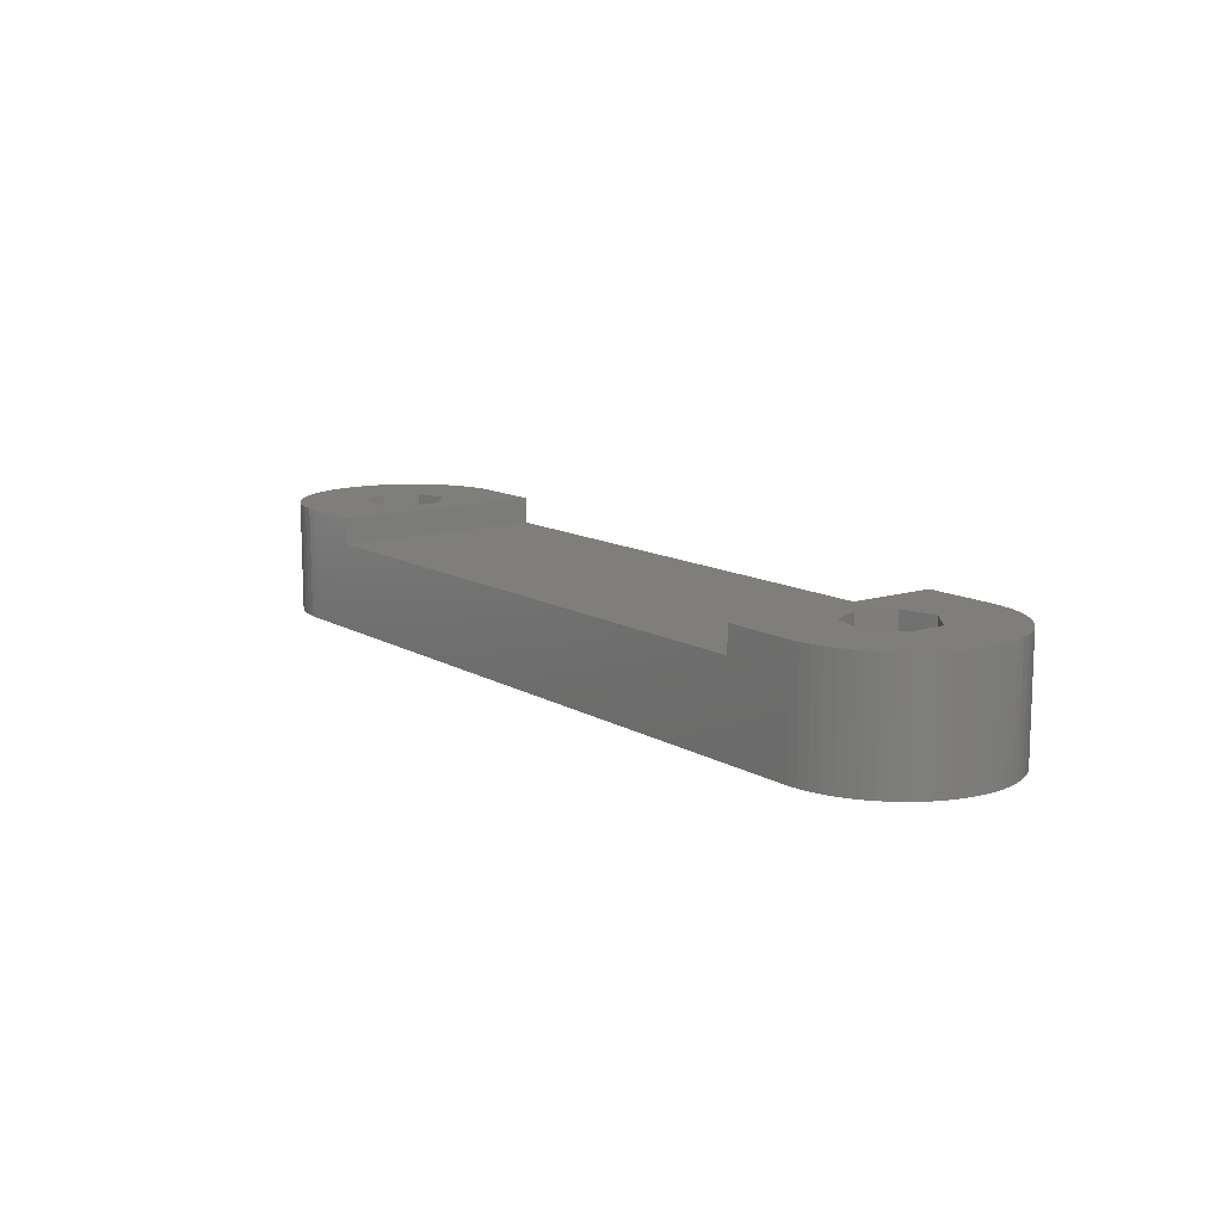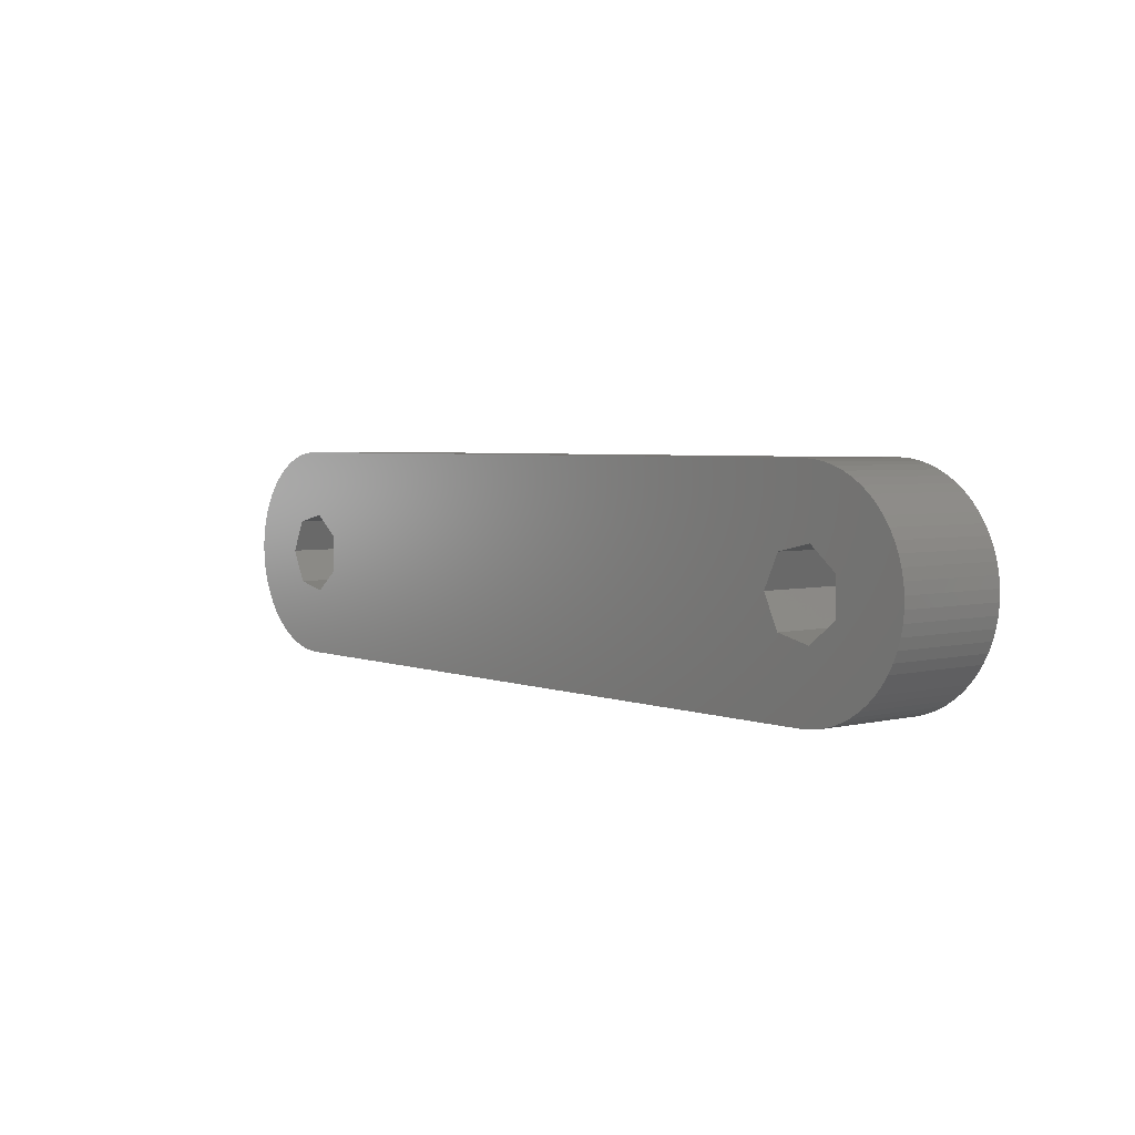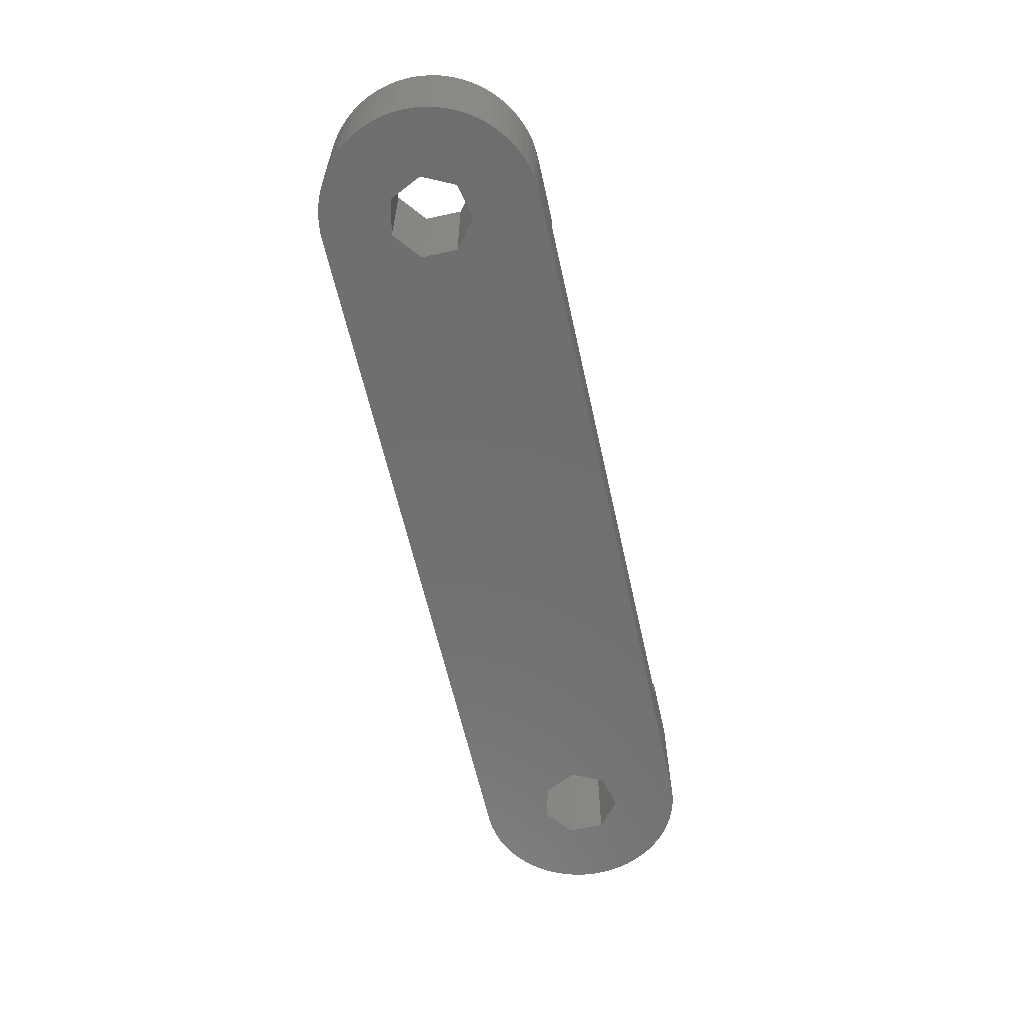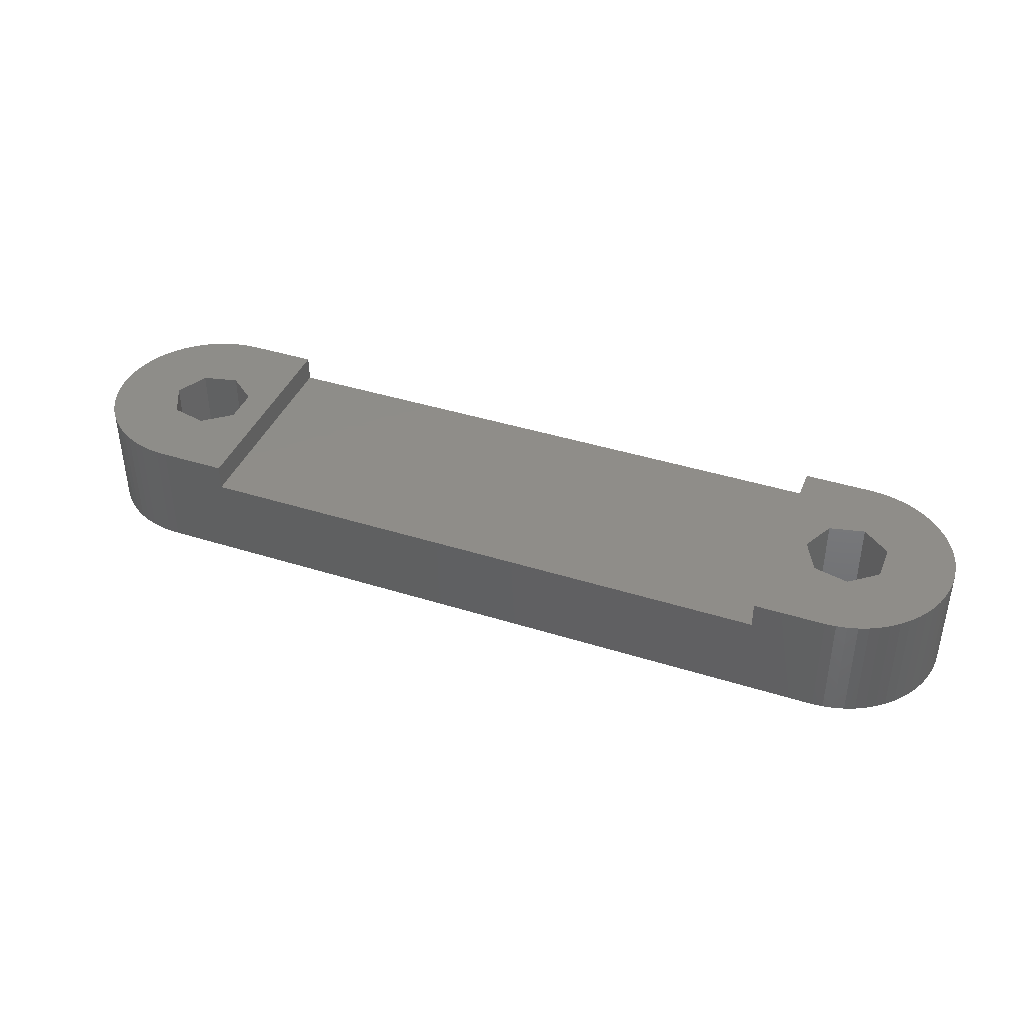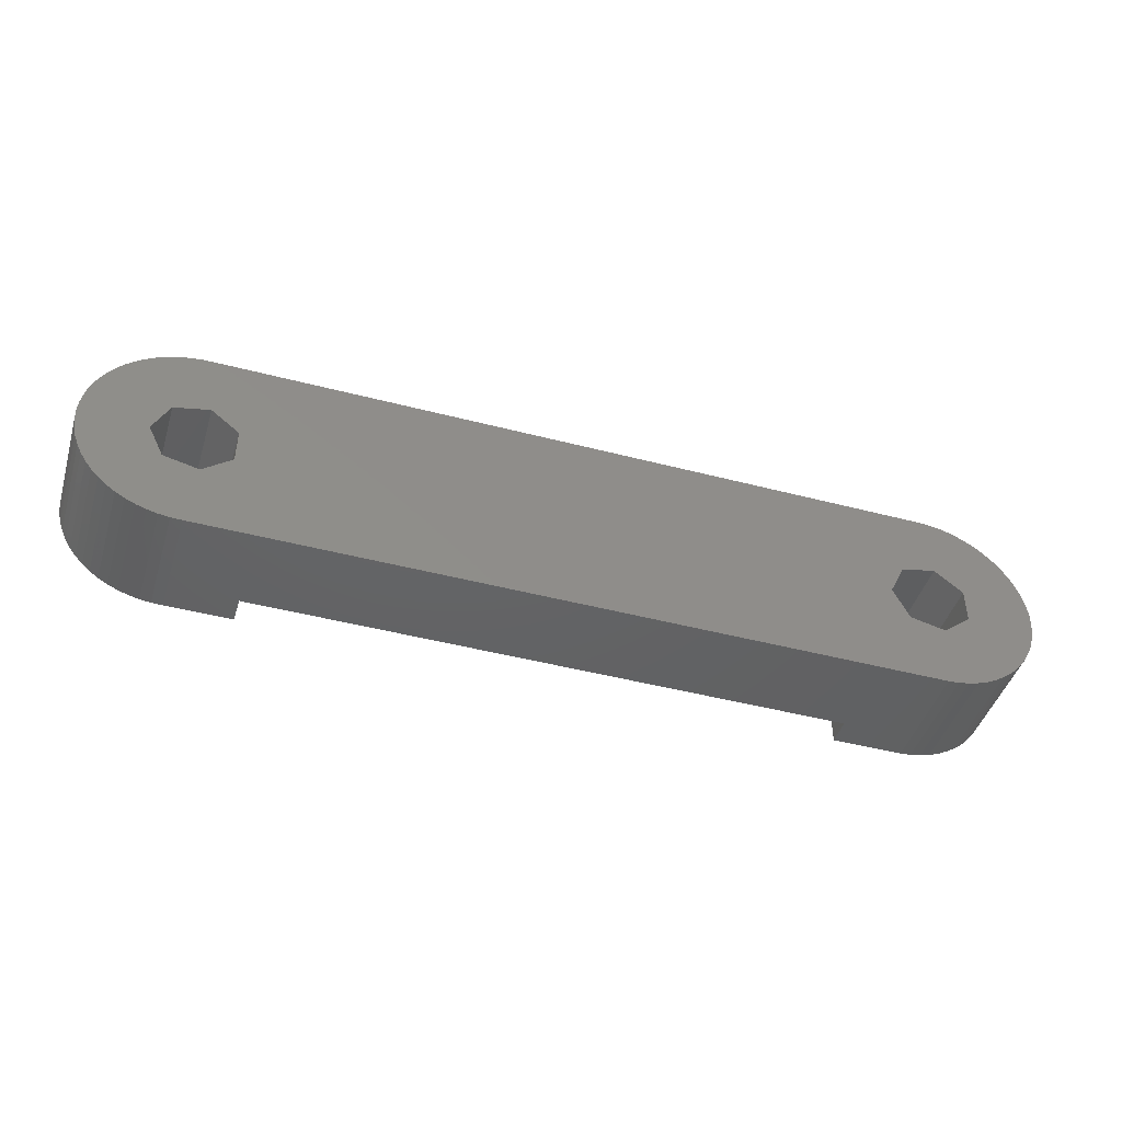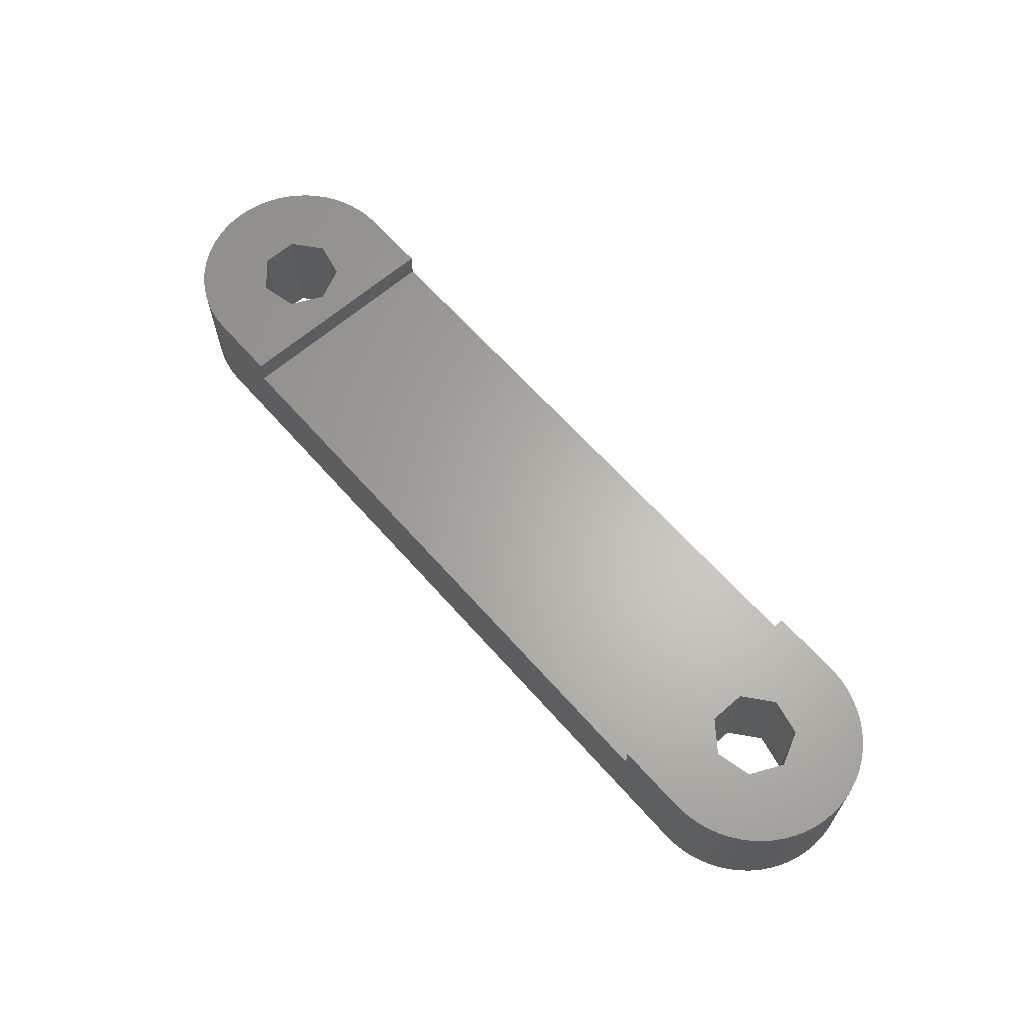
<metadata>
{"format":"stl","ext":"stl","renderer":"f3d","projection":"perspective","resolution":1024,"background":"white","views":[{"elev":12.2,"azim":-126.5,"up":"+Z"},{"elev":3.8,"azim":-129.0,"up":"+Y"},{"elev":-61.1,"azim":102.5,"up":"+Z"},{"elev":40.4,"azim":-158.8,"up":"+Z"},{"elev":-44.9,"azim":163.1,"up":"+Y"},{"elev":63.9,"azim":48.7,"up":"+Z"}]}
</metadata>
<code>
# stl→obj: 166 verts, 336 faces
v -21.84 -0.249 0
v -21.79 -0.745 0
v -21.84 -0.249 5.2
v -21.79 -0.745 5.2
v -21.84 0.249 0
v -21.79 0.745 0
v -21.7 1.234 0
v -21.55 1.71 0
v -21.36 2.169 0
v -21.12 2.607 0
v -20.84 3.019 0
v -20.52 3.401 0
v -20.16 3.749 0
v -19.77 4.06 0
v -19.35 4.33 0
v -18.91 4.558 0
v -18.44 4.74 0
v -17.96 4.875 0
v -17.47 4.961 0
v -16.98 4.998 0
v -15.65 1.51 0
v 16.73 4.998 0
v -14.92 0 0
v 19.97 3.909 0
v 20.34 3.579 0
v 16.42 1.883 0
v 21.24 2.391 0
v 21.46 1.942 0
v 18.05 1.51 0
v 21.63 1.474 0
v 18.78 0 0
v 21.82 0.498 0
v 21.85 0 0
v 21.75 0.991 0
v 19.13 4.449 0
v 19.56 4.2 0
v 18.05 -1.51 0
v 21.63 -1.474 0
v 21.46 -1.942 0
v 16.42 -1.883 0
v 21.24 -2.391 0
v 17.22 -4.986 0
v 16.73 -4.998 0
v 17.72 -4.924 0
v 18.2 -4.813 0
v 18.68 -4.654 0
v 19.13 -4.449 0
v 19.56 -4.2 0
v 19.97 -3.909 0
v 20.34 -3.579 0
v 20.68 -3.214 0
v 20.98 -2.817 0
v -17.28 -1.883 0
v -16.98 -4.998 0
v -17.47 -4.961 0
v -17.96 -4.875 0
v -18.44 -4.74 0
v -18.91 -4.558 0
v -19.35 -4.33 0
v -19.77 -4.06 0
v -20.16 -3.749 0
v -20.52 -3.401 0
v -20.84 -3.019 0
v -21.12 -2.607 0
v -21.36 -2.169 0
v -21.55 -1.71 0
v -21.7 -1.234 0
v -18.59 0.838 0
v -18.59 -0.838 0
v -15.65 -1.51 0
v 21.82 -0.498 0
v 21.75 -0.991 0
v -17.28 1.883 0
v 15.11 0.838 0
v 17.22 4.986 0
v 17.72 4.924 0
v 18.2 4.813 0
v 18.68 4.654 0
v 20.68 3.214 0
v 20.98 2.817 0
v 15.11 -0.838 0
v -21.84 0.249 5.2
v -21.55 -1.71 5.2
v -21.7 -1.234 5.2
v -21.36 -2.169 5.2
v -21.12 -2.607 5.2
v -20.84 -3.019 5.2
v -20.52 -3.401 5.2
v -20.16 -3.749 5.2
v -19.77 -4.06 5.2
v -19.35 -4.33 5.2
v -18.91 -4.558 5.2
v -18.44 -4.74 5.2
v -17.96 -4.875 5.2
v -17.47 -4.961 5.2
v -16.98 -4.998 5.2
v -13.7 -4.998 5.2
v -18.59 -0.838 5.2
v -16.98 4.998 5.2
v -13.7 4.998 5.2
v -17.47 4.961 5.2
v -17.96 4.875 5.2
v -18.44 4.74 5.2
v -18.91 4.558 5.2
v -19.35 4.33 5.2
v -19.77 4.06 5.2
v -20.16 3.749 5.2
v -20.52 3.401 5.2
v -20.84 3.019 5.2
v -21.12 2.607 5.2
v -21.36 2.169 5.2
v -21.55 1.71 5.2
v -21.7 1.234 5.2
v -21.79 0.745 5.2
v -17.28 -1.883 5.2
v -18.59 0.838 5.2
v -14.92 0 5.2
v -15.65 -1.51 5.2
v -17.28 1.883 5.2
v -15.65 1.51 5.2
v -13.7 -4.998 4
v 16.73 -4.998 5.2
v 13.7 -4.998 5.2
v 13.7 -4.998 4
v 17.22 -4.986 5.2
v 17.72 -4.924 5.2
v 18.2 -4.813 5.2
v 18.68 -4.654 5.2
v 19.13 -4.449 5.2
v 19.56 -4.2 5.2
v 19.97 -3.909 5.2
v 20.34 -3.579 5.2
v 20.68 -3.214 5.2
v 20.98 -2.817 5.2
v 21.24 -2.391 5.2
v 21.46 -1.942 5.2
v 21.63 -1.474 5.2
v 21.75 -0.991 5.2
v 21.82 -0.498 5.2
v 21.85 0 5.2
v 21.82 0.498 5.2
v 21.75 0.991 5.2
v 21.63 1.474 5.2
v 21.46 1.942 5.2
v 21.24 2.391 5.2
v 20.98 2.817 5.2
v 20.68 3.214 5.2
v 20.34 3.579 5.2
v 19.97 3.909 5.2
v 19.56 4.2 5.2
v 19.13 4.449 5.2
v 18.68 4.654 5.2
v 18.2 4.813 5.2
v 17.72 4.924 5.2
v 17.22 4.986 5.2
v 16.73 4.998 5.2
v 13.7 4.998 4
v -13.7 4.998 4
v 13.7 4.998 5.2
v 16.42 1.883 5.2
v 15.11 0.838 5.2
v 15.11 -0.838 5.2
v 18.05 1.51 5.2
v 18.78 0 5.2
v 18.05 -1.51 5.2
v 16.42 -1.883 5.2
f 1 2 3
f 3 2 4
f 1 5 2
f 2 5 6
f 2 6 7
f 2 7 8
f 2 8 9
f 2 9 10
f 2 10 11
f 2 11 12
f 2 12 13
f 2 13 14
f 2 14 15
f 2 15 16
f 2 16 17
f 2 17 18
f 2 18 19
f 2 19 20
f 21 20 22
f 23 24 25
f 26 27 28
f 29 28 30
f 31 32 33
f 29 34 32
f 21 35 36
f 37 38 39
f 40 39 41
f 23 42 43
f 23 44 42
f 23 45 44
f 23 46 45
f 23 47 46
f 23 48 47
f 23 49 48
f 23 50 49
f 23 51 50
f 23 52 51
f 23 41 52
f 53 43 54
f 2 54 55
f 2 55 56
f 2 56 57
f 2 57 58
f 2 58 59
f 2 59 60
f 2 60 61
f 2 61 62
f 2 62 63
f 2 63 64
f 2 64 65
f 2 65 66
f 2 66 67
f 2 20 68
f 53 2 69
f 23 43 70
f 70 43 53
f 2 53 54
f 23 40 41
f 31 71 72
f 73 20 21
f 74 23 26
f 68 20 73
f 21 24 23
f 21 36 24
f 21 75 76
f 21 76 77
f 21 78 35
f 21 77 78
f 69 2 68
f 26 28 29
f 23 25 79
f 23 79 80
f 23 80 27
f 23 27 26
f 29 30 34
f 81 23 74
f 37 39 40
f 31 33 71
f 40 23 81
f 29 32 31
f 31 38 37
f 31 72 38
f 21 22 75
f 1 3 5
f 5 3 82
f 82 3 4
f 83 82 84
f 84 82 4
f 85 82 83
f 86 82 85
f 87 82 86
f 88 82 87
f 89 82 88
f 90 82 89
f 91 82 90
f 92 82 91
f 93 82 92
f 94 82 93
f 95 82 94
f 96 82 95
f 97 82 96
f 98 82 97
f 99 82 100
f 101 82 99
f 102 82 101
f 103 82 102
f 104 82 103
f 105 82 104
f 106 82 105
f 107 82 106
f 108 82 107
f 109 82 108
f 110 82 109
f 111 82 110
f 112 82 111
f 113 82 112
f 114 82 113
f 115 98 97
f 116 82 98
f 100 82 116
f 117 118 97
f 100 116 119
f 100 117 97
f 100 120 117
f 118 115 97
f 119 120 100
f 2 67 4
f 4 67 84
f 67 66 84
f 84 66 83
f 66 65 83
f 83 65 85
f 65 64 85
f 85 64 86
f 64 63 86
f 86 63 87
f 63 62 87
f 87 62 88
f 88 62 61
f 89 88 61
f 89 61 60
f 90 89 60
f 90 60 59
f 91 90 59
f 91 59 58
f 92 91 58
f 92 58 57
f 93 92 57
f 93 57 56
f 94 93 56
f 94 56 55
f 95 94 55
f 95 55 54
f 96 95 54
f 121 54 43
f 121 97 96
f 122 123 43
f 123 124 43
f 96 54 121
f 124 121 43
f 122 43 42
f 125 122 42
f 125 42 44
f 126 125 44
f 126 44 45
f 127 126 45
f 127 45 46
f 128 127 46
f 128 46 47
f 129 128 47
f 129 47 48
f 130 129 48
f 130 48 49
f 131 130 49
f 131 49 50
f 132 131 50
f 132 50 51
f 133 132 51
f 133 51 52
f 134 133 52
f 134 52 41
f 135 134 41
f 135 41 39
f 136 135 39
f 136 39 38
f 137 136 38
f 137 38 72
f 138 137 72
f 138 72 71
f 139 138 71
f 139 71 33
f 140 139 33
f 33 32 141
f 140 33 141
f 32 34 142
f 141 32 142
f 34 30 143
f 142 34 143
f 30 28 144
f 143 30 144
f 28 27 145
f 144 28 145
f 27 80 146
f 145 27 146
f 80 79 147
f 146 80 147
f 79 25 148
f 147 79 148
f 24 149 25
f 25 149 148
f 36 150 24
f 24 150 149
f 35 151 36
f 36 151 150
f 78 152 35
f 35 152 151
f 77 153 78
f 78 153 152
f 76 154 77
f 77 154 153
f 75 155 76
f 76 155 154
f 22 156 75
f 75 156 155
f 157 22 158
f 20 99 158
f 20 158 22
f 22 157 159
f 22 159 156
f 158 99 100
f 19 101 20
f 20 101 99
f 18 102 19
f 19 102 101
f 17 103 18
f 18 103 102
f 16 104 17
f 17 104 103
f 15 105 16
f 16 105 104
f 14 106 15
f 15 106 105
f 13 107 14
f 14 107 106
f 12 108 13
f 13 108 107
f 11 109 12
f 12 109 108
f 10 110 11
f 11 110 109
f 9 111 10
f 10 111 110
f 8 112 9
f 9 112 111
f 7 113 8
f 8 113 112
f 6 114 7
f 7 114 113
f 5 82 6
f 6 82 114
f 73 119 116
f 68 73 116
f 68 116 98
f 69 68 98
f 21 120 119
f 73 21 119
f 117 120 23
f 23 120 21
f 117 23 118
f 118 23 70
f 118 70 115
f 115 70 53
f 115 53 98
f 98 53 69
f 26 160 161
f 74 26 161
f 74 161 162
f 81 74 162
f 29 163 160
f 26 29 160
f 164 163 31
f 31 163 29
f 164 31 165
f 165 31 37
f 165 37 166
f 166 37 40
f 166 40 162
f 162 40 81
f 158 100 97
f 121 158 97
f 124 157 158
f 121 124 158
f 159 157 123
f 123 157 124
f 162 123 122
f 165 128 129
f 160 163 159
f 163 164 135
f 163 135 136
f 163 136 137
f 164 165 131
f 164 132 133
f 164 133 134
f 139 159 138
f 140 159 139
f 141 159 140
f 142 159 141
f 143 159 142
f 144 159 143
f 145 159 144
f 146 159 145
f 147 159 146
f 148 159 147
f 149 159 148
f 150 159 149
f 151 159 150
f 152 159 151
f 153 159 152
f 154 159 153
f 155 159 154
f 156 159 155
f 165 127 128
f 159 123 162
f 165 129 130
f 165 126 127
f 138 163 137
f 138 159 163
f 135 164 134
f 164 131 132
f 131 165 130
f 165 166 126
f 126 166 125
f 162 161 159
f 166 122 125
f 166 162 122
f 161 160 159

</code>
